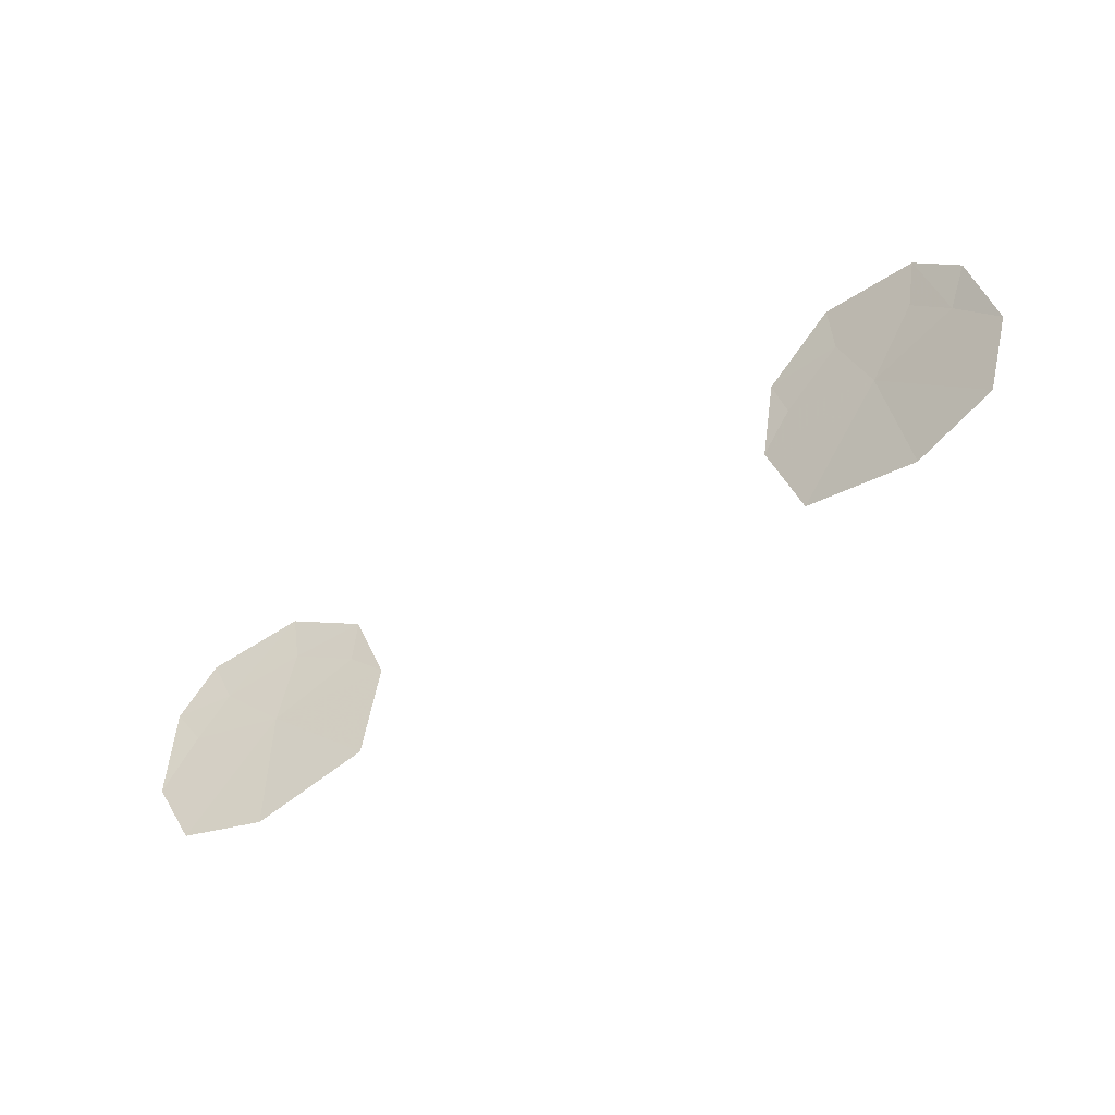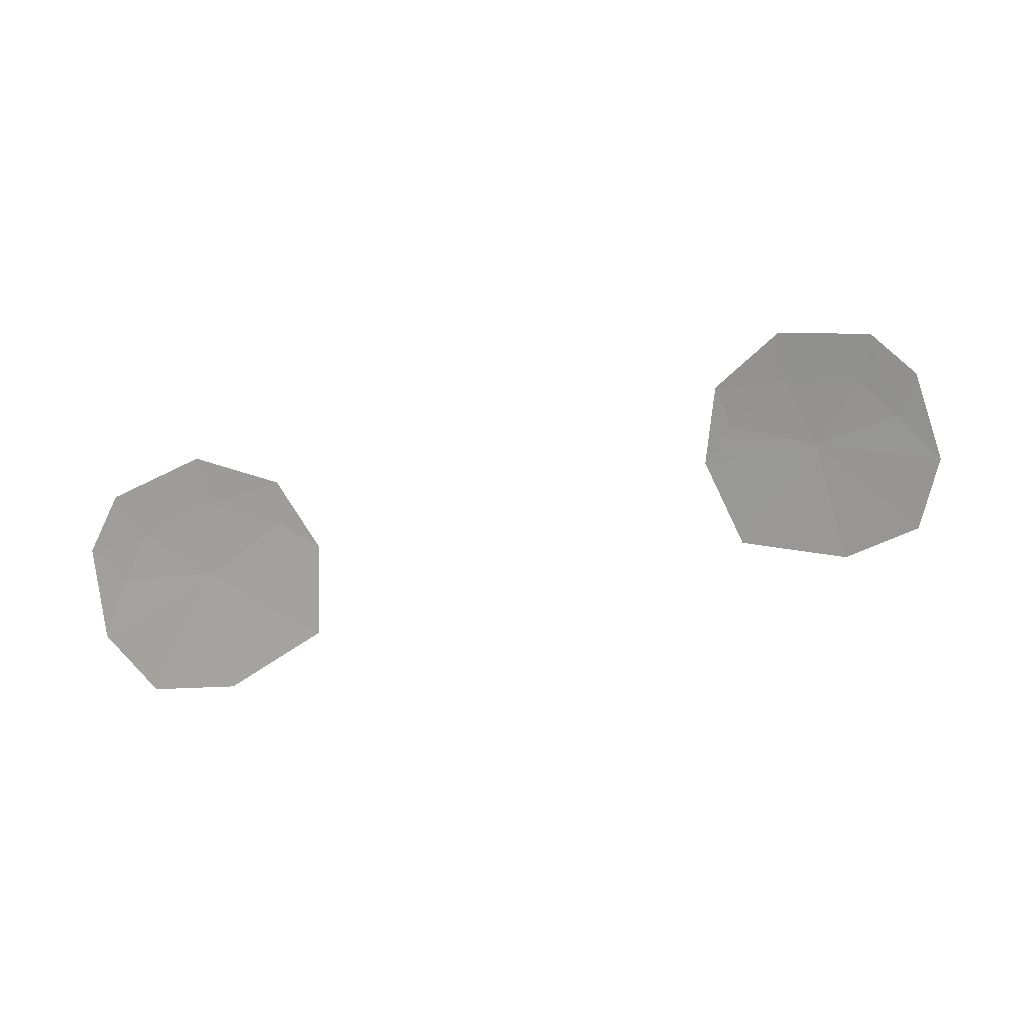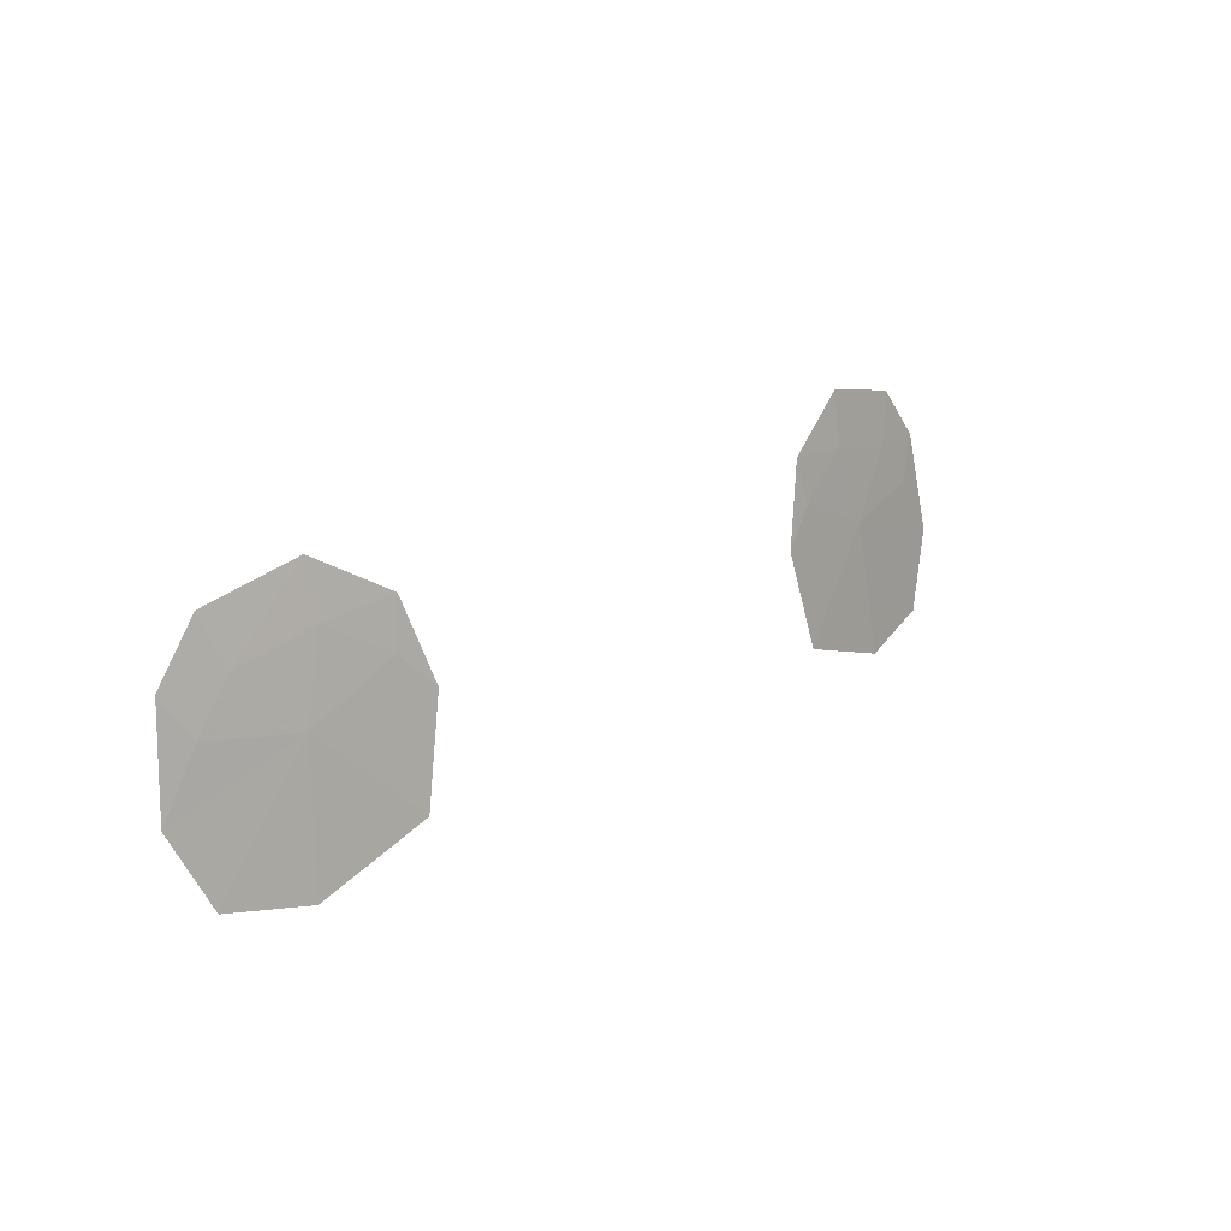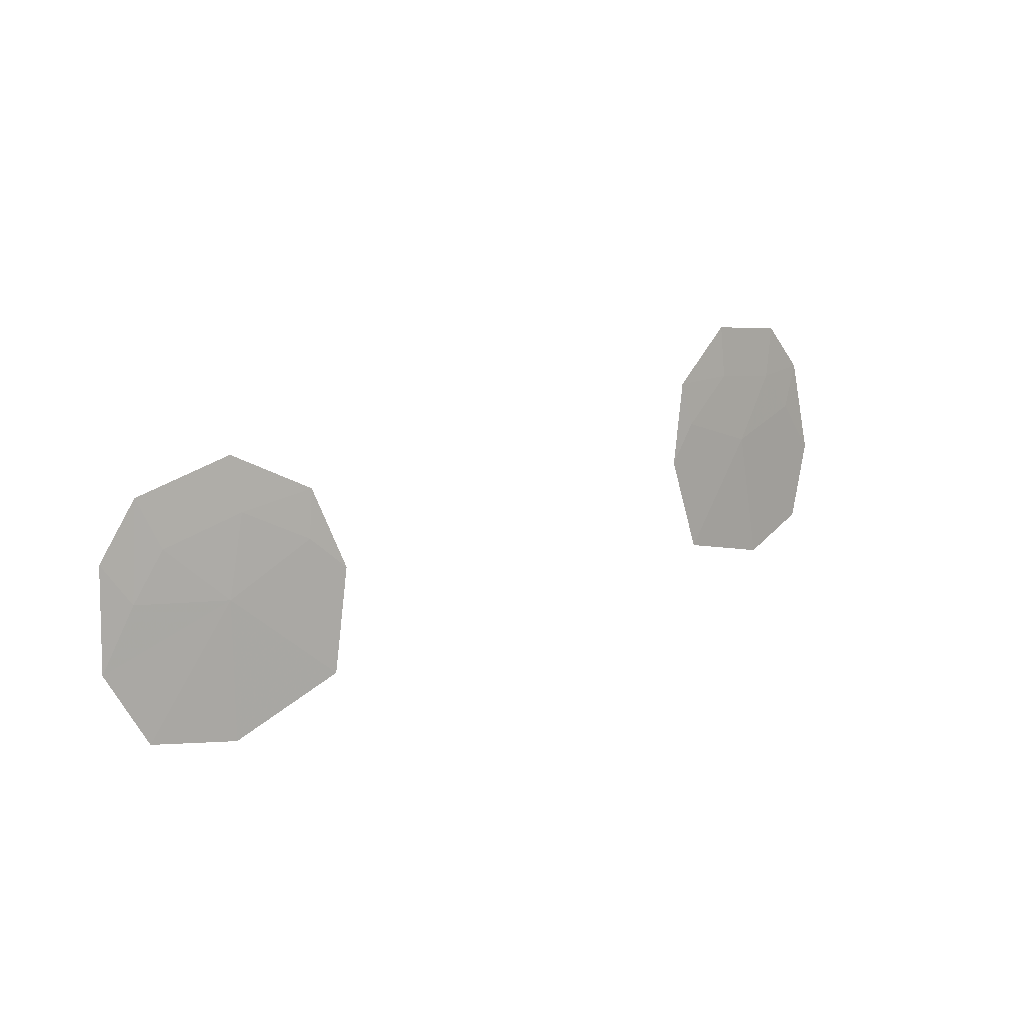
<metadata>
{"format":"obj","ext":"obj","renderer":"f3d","projection":"perspective","resolution":1024,"background":"white","views":[{"elev":-57.7,"azim":-146.1,"up":"+Y"},{"elev":-78.2,"azim":-167.7,"up":"+Z"},{"elev":21.0,"azim":-46.7,"up":"+Y"},{"elev":22.0,"azim":-40.0,"up":"+Y"}]}
</metadata>
<code>
g Shield_Skull_Eyes
v 0.9815 0.4506 0.4374
v 1.142 0.6241 0.3862
v 1.241 0.497 0.391
v 1.311 0.6185 0.359
v 1.349 0.3314 0.3969
v 1.241 0.497 0.391
v 1.142 0.6241 0.3862
v 1.193 0.7694 0.3521
v 0.922 0.8305 0.3796
v 0.9141 0.6756 0.4092
v 0.7046 0.6964 0.4286
v 0.7307 0.5626 0.4489
v 0.6322 0.4596 0.4743
v 1.142 0.6241 0.3862
v 0.9815 0.4506 0.4374
v 0.9141 0.6756 0.4092
v 0.7307 0.5626 0.4489
v 0.6322 0.4596 0.4743
v 0.7027 0.1714 0.5074
v 1.017 0.05951 0.4841
v 1.253 0.115 0.4417
v 1.349 0.3314 0.3969
v 1.241 0.497 0.391
v -1.309 0.6185 0.3634
v -1.24 0.497 0.3952
v -1.347 0.3314 0.4014
v -1.191 0.7694 0.3561
v -1.141 0.6241 0.39
v -0.9202 0.8305 0.3827
v -0.9122 0.6756 0.4123
v -0.7026 0.6964 0.431
v -0.7286 0.5626 0.4514
v -0.6301 0.4596 0.4764
v -0.7005 0.1714 0.5098
v -0.9795 0.4506 0.4408
v -0.6301 0.4596 0.4764
v -1.014 0.05951 0.4876
v -0.7286 0.5626 0.4514
v -1.251 0.115 0.4459
v -0.9122 0.6756 0.4123
v -1.347 0.3314 0.4014
v -1.141 0.6241 0.39
v -1.24 0.497 0.3952
g Shield_Skull_Eyes_0
f 3 2 1
f 6 5 4
f 6 4 7
f 4 8 7
f 7 8 9
f 10 7 9
f 10 9 11
f 12 10 11
f 12 11 13
f 16 15 14
f 17 15 16
f 15 17 18
f 15 18 19
f 15 19 20
f 15 20 21
f 15 21 22
f 23 15 22
f 26 25 24
f 27 24 25
f 28 27 25
f 27 28 29
f 28 30 29
f 29 30 31
f 30 32 31
f 31 32 33
f 36 35 34
f 34 35 37
f 38 35 36
f 37 35 39
f 40 35 38
f 39 35 41
f 42 35 40
f 41 35 43
f 42 43 35

</code>
